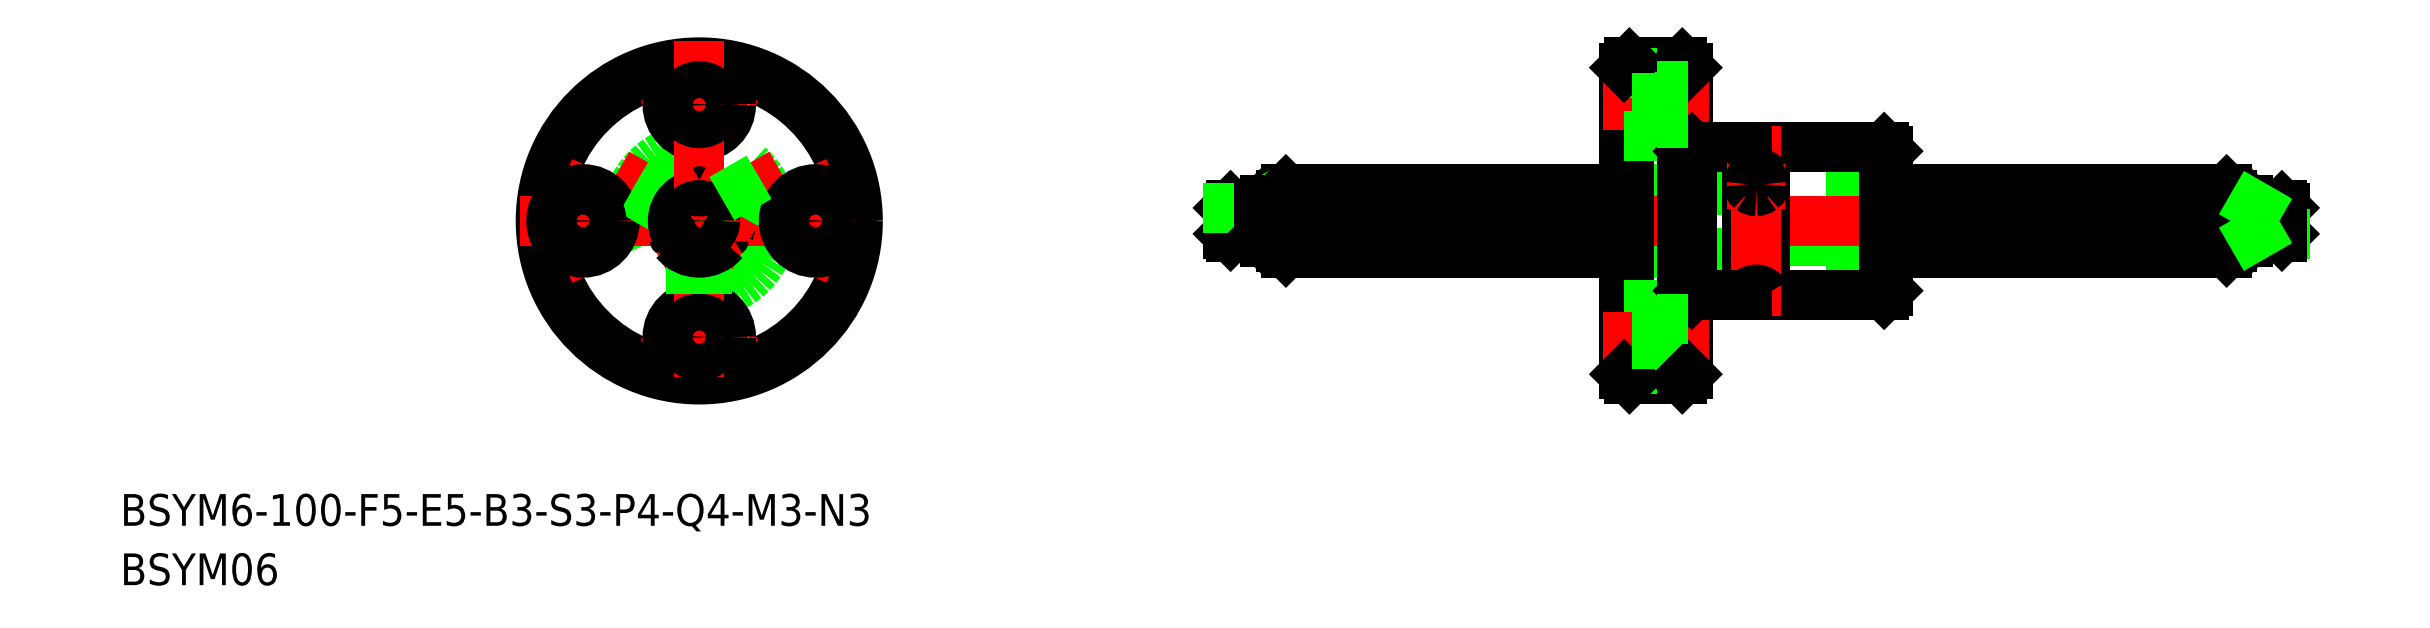
<metadata>
{"format":"dxf","ext":"dxf","renderer":"ezdxf+matplotlib","layout":"modelspace","background":"white","min_lineweight":24,"dpi":150}
</metadata>
<code>
0
SECTION
2
ENTITIES
0
TEXT
8
0
10
-54.78
20
-28.84
30
0
40
3
1
BSYM6-100-F5-E5-B3-S3-P4-Q4-M3-N3
0
TEXT
8
0
10
-54.78
20
-34.46
30
0
40
3
1
BSYM06
0
CIRCLE
8
0
10
0
20
0
30
0
40
14.5
0
ARC
8
CENTER
10
-3.282e-09
20
0
30
0
40
11
50
63.73
51
116.3
0
CIRCLE
8
0
10
7.1e-15
20
0
30
0
40
7
0
CIRCLE
8
0
10
7.1e-15
20
2.773e-09
30
0
40
6.499
0
CIRCLE
8
0
10
7.1e-15
20
2.773e-09
30
0
40
6.6
0
ARC
8
CENTER
10
-3.282e-09
20
0
30
0
40
11
50
243.7
51
296.3
0
LINE
8
CENTER
10
-0.866
20
0.5
30
0
11
-7.794
21
4.5
31
0
0
ARC
8
0
10
-3.282e-09
20
0
30
0
40
3
50
100.2
51
199.8
0
LINE
8
0
10
-5.652
20
4.129
30
0
11
-2.141
21
2.102
31
0
0
LINE
8
CENTER
10
-4.33
20
-2.5
30
0
11
-0.6928
21
-0.4
31
0
0
LINE
8
CENTER
10
-0.6928
20
-0.4
30
0
11
-4.33
21
-2.5
31
0
0
CIRCLE
8
0
10
7.1e-15
20
-11
30
0
40
3
0
CIRCLE
8
0
10
7.1e-15
20
11
30
0
40
3
0
CIRCLE
8
0
10
-3.282e-09
20
0
30
0
40
15
0
LINE
8
CENTER
10
-17
20
2.773e-09
30
0
11
17
21
2.773e-09
31
0
0
ARC
8
CENTER
10
-3.282e-09
20
0
30
0
40
11
50
153.7
51
206.3
0
CIRCLE
8
0
10
-11
20
2.773e-09
30
0
40
3
0
LINE
8
0
10
-6.402
20
2.83
30
0
11
-2.891
21
0.8028
31
0
0
CIRCLE
8
0
10
-11
20
2.773e-09
30
0
40
1.75
0
CIRCLE
8
0
10
-3.282e-09
20
2.773e-09
30
0
40
2
0
CIRCLE
8
0
10
0
20
0
30
0
40
2.5
0
ARC
8
0
10
-3.282e-09
20
0
30
0
40
3
50
340.2
51
79.8
0
LINE
8
CENTER
10
0.866
20
0.5
30
0
11
7.794
21
4.5
31
0
0
LINE
8
0
10
6.402
20
2.83
30
0
11
2.891
21
0.8028
31
0
0
ARC
8
CENTER
10
-3.282e-09
20
0
30
0
40
11
50
333.7
51
26.27
0
LINE
8
CENTER
10
7.1e-15
20
17
30
0
11
-7.1e-15
21
-17
31
0
0
CIRCLE
8
0
10
11
20
2.773e-09
30
0
40
3
0
CIRCLE
8
0
10
7.1e-15
20
-11
30
0
40
1.75
0
LINE
8
0
10
0.75
20
-6.96
30
0
11
0.75
21
-2.905
31
0
0
LINE
8
0
10
-0.75
20
-6.96
30
0
11
-0.75
21
-2.905
31
0
0
LINE
8
CENTER
10
0.6928
20
-0.4
30
0
11
4.33
21
-2.5
31
0
0
ARC
8
0
10
-3.282e-09
20
0
30
0
40
3
50
220.2
51
319.8
0
CIRCLE
8
0
10
0
20
2.773e-09
30
0
40
1.23
0
CIRCLE
8
0
10
0
20
2.773e-09
30
0
40
1.5
0
ARC
8
0
10
-3.291
20
-1.9
30
0
40
1
50
357.9
51
62.07
0
ARC
8
0
10
3.291
20
-1.9
30
0
40
1
50
117.9
51
182.1
0
CIRCLE
8
0
10
11
20
2.773e-09
30
0
40
1.75
0
ARC
8
0
10
-2.497e-09
20
3.8
30
0
40
1
50
237.9
51
302.1
0
LINE
8
0
10
5.652
20
4.129
30
0
11
2.141
21
2.102
31
0
0
CIRCLE
8
0
10
7.1e-15
20
11
30
0
40
1.75
0
LINE
8
0
10
87.5
20
2.953
30
0
11
112.5
21
2.953
31
0
0
LINE
8
0
10
87.5
20
-3
30
0
11
112.5
21
-3
31
0
0
LINE
8
0
10
112.5
20
-1.936
30
0
11
87.5
21
-1.936
31
0
0
LINE
8
0
10
112.5
20
-1.016
30
0
11
87.5
21
-1.016
31
0
0
LINE
8
0
10
87.5
20
3
30
0
11
112.5
21
3
31
0
0
LINE
8
0
10
112.1
20
7
30
0
11
100.9
21
7
31
0
0
LINE
8
0
10
112.1
20
-7
30
0
11
100.9
21
-7
31
0
0
LINE
8
CENTER
10
48
20
2.773e-09
30
0
11
152
21
2.773e-09
31
0
0
LINE
8
0
10
87.5
20
2.953
30
0
11
55.5
21
2.953
31
0
0
LINE
8
0
10
87.5
20
-1.016
30
0
11
55.5
21
-1.016
31
0
0
LINE
8
0
10
87.5
20
-1.936
30
0
11
55.5
21
-1.936
31
0
0
LINE
8
0
10
55.5
20
-3
30
0
11
87.5
21
-3
31
0
0
LINE
8
0
10
55.5
20
3
30
0
11
87.5
21
3
31
0
0
LINE
8
0
10
53.5
20
2
30
0
11
53.5
21
-2
31
0
0
LINE
8
0
10
53
20
1.5
30
0
11
53.5
21
2
31
0
0
LINE
8
0
10
55.5
20
3
30
0
11
55.5
21
-3
31
0
0
LINE
8
0
10
55
20
2.5
30
0
11
55
21
-2.5
31
0
0
LINE
8
0
10
53
20
-1.5
30
0
11
52.53
21
-1.229
31
0
0
LINE
8
0
10
53
20
1.5
30
0
11
52.53
21
1.23
31
0
0
LINE
8
0
10
53
20
1.5
30
0
11
50.27
21
1.5
31
0
0
LINE
8
0
10
53
20
-1.5
30
0
11
50.27
21
-1.5
31
0
0
LINE
8
0
10
53
20
-1.229
30
0
11
50
21
-1.229
31
0
0
LINE
8
0
10
52.53
20
-1.5
30
0
11
52.53
21
1.5
31
0
0
LINE
8
0
10
50
20
-1.229
30
0
11
50
21
1.23
31
0
0
LINE
8
0
10
50.27
20
-1.5
30
0
11
50
21
-1.229
31
0
0
LINE
8
0
10
50.27
20
1.5
30
0
11
50.27
21
-1.5
31
0
0
LINE
8
0
10
50
20
1.23
30
0
11
50.27
21
1.5
31
0
0
LINE
8
0
10
52.53
20
1.23
30
0
11
50
21
1.23
31
0
0
LINE
8
0
10
53.5
20
-2
30
0
11
53
21
-1.5
31
0
0
LINE
8
0
10
55
20
-2
30
0
11
53.5
21
-2
31
0
0
LINE
8
0
10
53
20
1.5
30
0
11
53
21
-1.5
31
0
0
LINE
8
0
10
55
20
-2.5
30
0
11
55.5
21
-3
31
0
0
LINE
8
0
10
55
20
2
30
0
11
53.5
21
2
31
0
0
LINE
8
0
10
55
20
2.5
30
0
11
55.5
21
3
31
0
0
LINE
8
0
10
87.5
20
14.5
30
0
11
87.5
21
-14.5
31
0
0
LINE
8
0
10
88
20
15
30
0
11
88
21
-15
31
0
0
LINE
8
0
10
100.9
20
7
30
0
11
100.9
21
-7
31
0
0
LINE
8
0
10
93
20
15
30
0
11
93
21
-15
31
0
0
LINE
8
0
10
93.5
20
14.5
30
0
11
93.5
21
-14.5
31
0
0
LINE
8
0
10
93.9
20
7
30
0
11
93.9
21
-7
31
0
0
LINE
8
0
10
99.15
20
7
30
0
11
99.15
21
-7
31
0
0
LINE
8
CENTER
10
100
20
9
30
0
11
100
21
-9
31
0
0
LINE
8
0
10
93
20
-15
30
0
11
88
21
-15
31
0
0
LINE
8
0
10
90.6
20
-8
30
0
11
87.5
21
-8
31
0
0
LINE
8
0
10
87.5
20
-14
30
0
11
90.6
21
-14
31
0
0
LINE
8
CENTER
10
95.5
20
-11
30
0
11
85.5
21
-11
31
0
0
LINE
8
0
10
87.5
20
-14.5
30
0
11
88
21
-15
31
0
0
LINE
8
0
10
90.6
20
-14
30
0
11
90.6
21
-8
31
0
0
LINE
8
0
10
90.6
20
-12.75
30
0
11
93.5
21
-12.75
31
0
0
LINE
8
0
10
93.5
20
-14.5
30
0
11
93
21
-15
31
0
0
LINE
8
0
10
93.9
20
-7
30
0
11
99.15
21
-7
31
0
0
LINE
8
0
10
93.9
20
-7
30
0
11
93.5
21
-6.6
31
0
0
LINE
8
0
10
93.5
20
-9.25
30
0
11
90.6
21
-9.25
31
0
0
ARC
8
0
10
100
20
-7.47
30
0
40
0.9713
50
28.94
51
151.1
0
LINE
8
0
10
93
20
15
30
0
11
88
21
15
31
0
0
LINE
8
CENTER
10
95.5
20
11
30
0
11
85.5
21
11
31
0
0
LINE
8
0
10
90.6
20
8
30
0
11
87.5
21
8
31
0
0
LINE
8
0
10
87.5
20
14
30
0
11
90.6
21
14
31
0
0
LINE
8
0
10
88
20
15
30
0
11
87.5
21
14.5
31
0
0
LINE
8
0
10
93
20
15
30
0
11
93.5
21
14.5
31
0
0
LINE
8
0
10
93.9
20
7
30
0
11
99.15
21
7
31
0
0
LINE
8
CENTER
10
97.25
20
3.48
30
0
11
102.8
21
3.48
31
0
0
LINE
8
0
10
90.6
20
14
30
0
11
90.6
21
8
31
0
0
LINE
8
0
10
93.9
20
7
30
0
11
93.5
21
6.6
31
0
0
LINE
8
0
10
93.5
20
9.25
30
0
11
90.6
21
9.25
31
0
0
LINE
8
0
10
90.6
20
12.75
30
0
11
93.5
21
12.75
31
0
0
ARC
8
0
10
99.99
20
3.312
30
0
40
0.8174
50
89.53
51
128.1
0
ARC
8
0
10
99.86
20
3.469
30
0
40
0.6133
50
127.6
51
179
0
ARC
8
0
10
100.1
20
3.49
30
0
40
0.6133
50
307.6
51
359
0
ARC
8
0
10
100
20
3.648
30
0
40
0.8174
50
269.5
51
308.1
0
ARC
8
0
10
100
20
3.312
30
0
40
0.8174
50
51.9
51
90.47
0
ARC
8
0
10
100.1
20
3.469
30
0
40
0.6133
50
0.9777
51
52.39
0
ARC
8
0
10
99.86
20
3.49
30
0
40
0.6133
50
181
51
232.4
0
ARC
8
0
10
99.99
20
3.648
30
0
40
0.8174
50
231.9
51
270.5
0
ARC
8
0
10
100
20
7.47
30
0
40
0.9713
50
208.9
51
331.1
0
LINE
8
0
10
145
20
2
30
0
11
146.5
21
2
31
0
0
LINE
8
0
10
145
20
-2
30
0
11
146.5
21
-2
31
0
0
LINE
8
0
10
144.5
20
3
30
0
11
144.5
21
-3
31
0
0
LINE
8
0
10
145
20
2.5
30
0
11
145
21
-2.5
31
0
0
LINE
8
0
10
112.1
20
7
30
0
11
112.1
21
-7
31
0
0
LINE
8
0
10
112.5
20
6.6
30
0
11
112.5
21
-6.6
31
0
0
LINE
8
0
10
112.5
20
-3
30
0
11
144.5
21
-3
31
0
0
LINE
8
0
10
144.5
20
-1.936
30
0
11
112.5
21
-1.936
31
0
0
LINE
8
0
10
144.5
20
-1.016
30
0
11
112.5
21
-1.016
31
0
0
LINE
8
0
10
112.1
20
-7
30
0
11
112.5
21
-6.6
31
0
0
LINE
8
0
10
144.5
20
-3
30
0
11
145
21
-2.5
31
0
0
LINE
8
0
10
144.5
20
2.953
30
0
11
112.5
21
2.953
31
0
0
LINE
8
0
10
112.5
20
3
30
0
11
144.5
21
3
31
0
0
LINE
8
0
10
112.1
20
7
30
0
11
112.5
21
6.6
31
0
0
LINE
8
0
10
144.5
20
3
30
0
11
145
21
2.5
31
0
0
LINE
8
0
10
147
20
1.5
30
0
11
146.5
21
2
31
0
0
LINE
8
0
10
146.5
20
2
30
0
11
146.5
21
-2
31
0
0
LINE
8
0
10
147
20
1.5
30
0
11
147
21
-1.5
31
0
0
LINE
8
0
10
146.5
20
-2
30
0
11
147
21
-1.5
31
0
0
LINE
8
0
10
147.5
20
1.23
30
0
11
150
21
1.23
31
0
0
LINE
8
0
10
150
20
1.23
30
0
11
149.7
21
1.5
31
0
0
LINE
8
0
10
149.7
20
1.5
30
0
11
149.7
21
-1.5
31
0
0
LINE
8
0
10
149.7
20
-1.5
30
0
11
150
21
-1.229
31
0
0
LINE
8
0
10
150
20
-1.229
30
0
11
150
21
1.23
31
0
0
LINE
8
0
10
147.5
20
-1.5
30
0
11
147.5
21
1.5
31
0
0
LINE
8
0
10
147
20
-1.229
30
0
11
150
21
-1.229
31
0
0
LINE
8
0
10
147
20
-1.5
30
0
11
149.7
21
-1.5
31
0
0
LINE
8
0
10
147
20
1.5
30
0
11
149.7
21
1.5
31
0
0
LINE
8
0
10
147
20
1.5
30
0
11
147.5
21
1.23
31
0
0
LINE
8
0
10
147
20
-1.5
30
0
11
147.5
21
-1.229
31
0
0
ENDSEC
0
EOF

</code>
